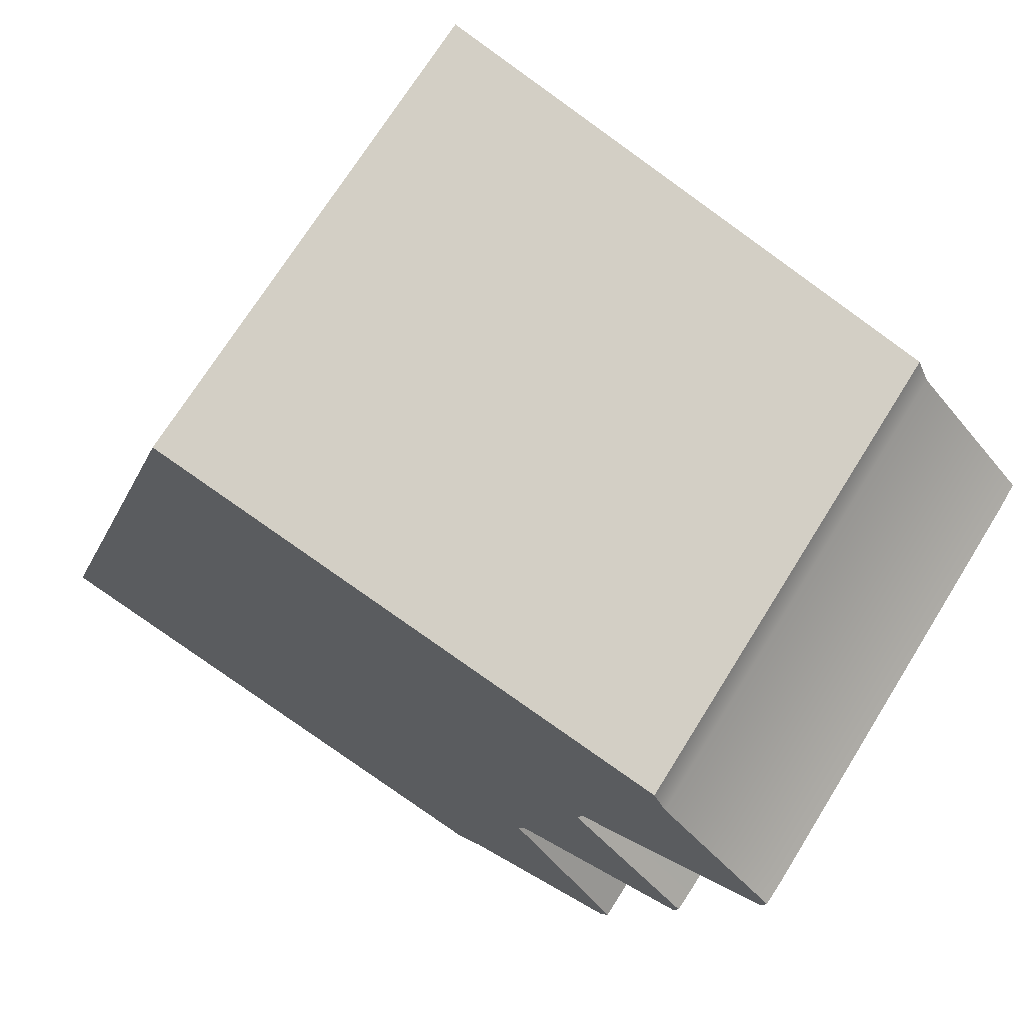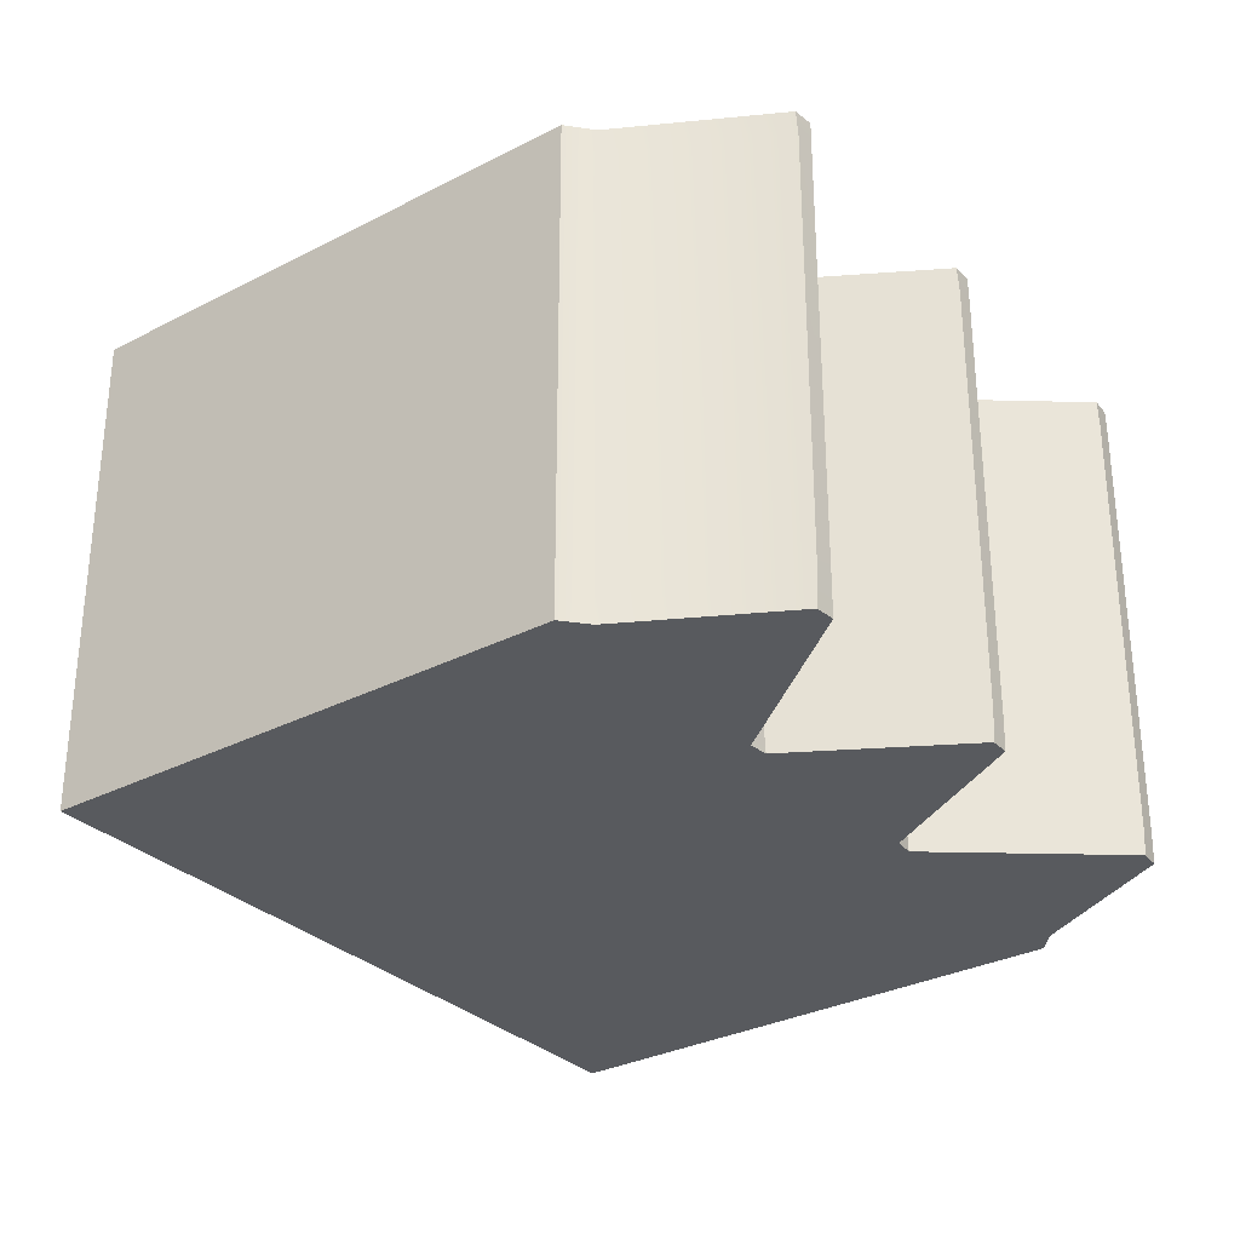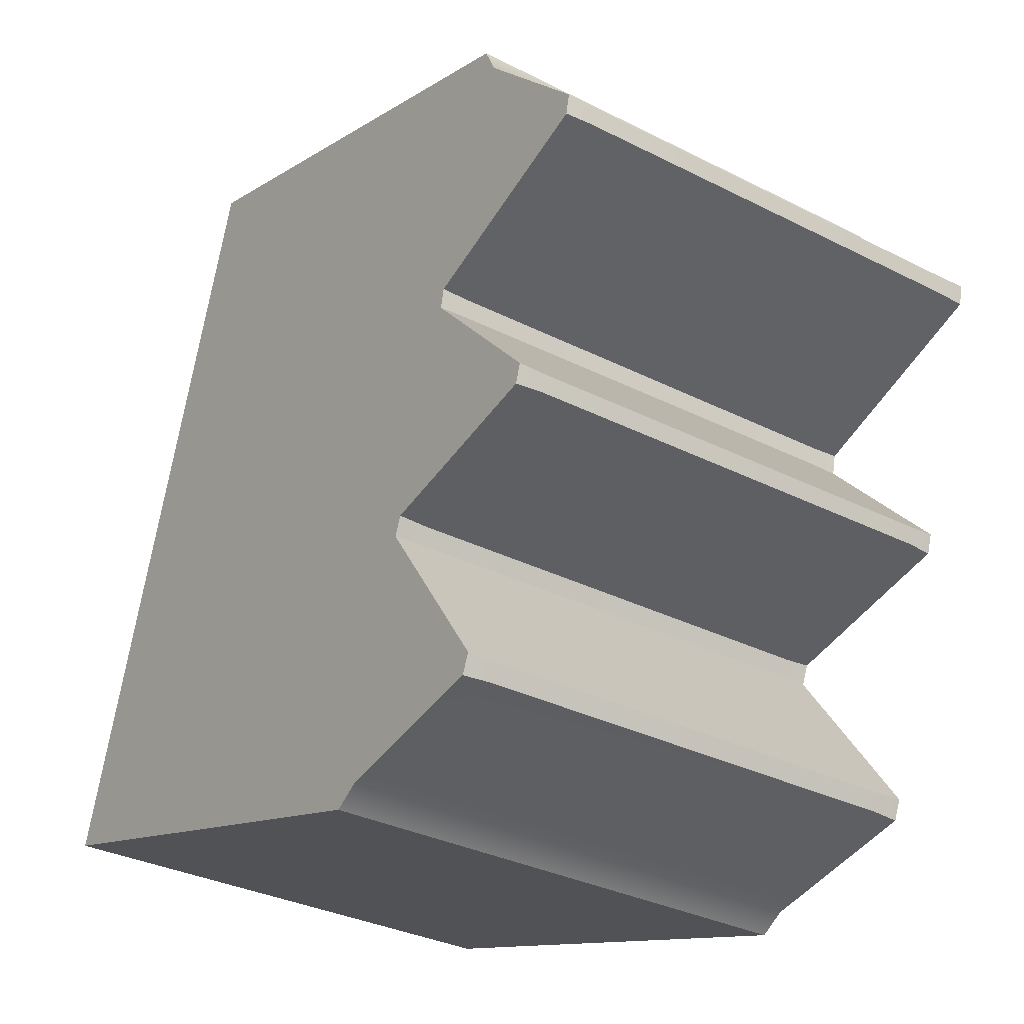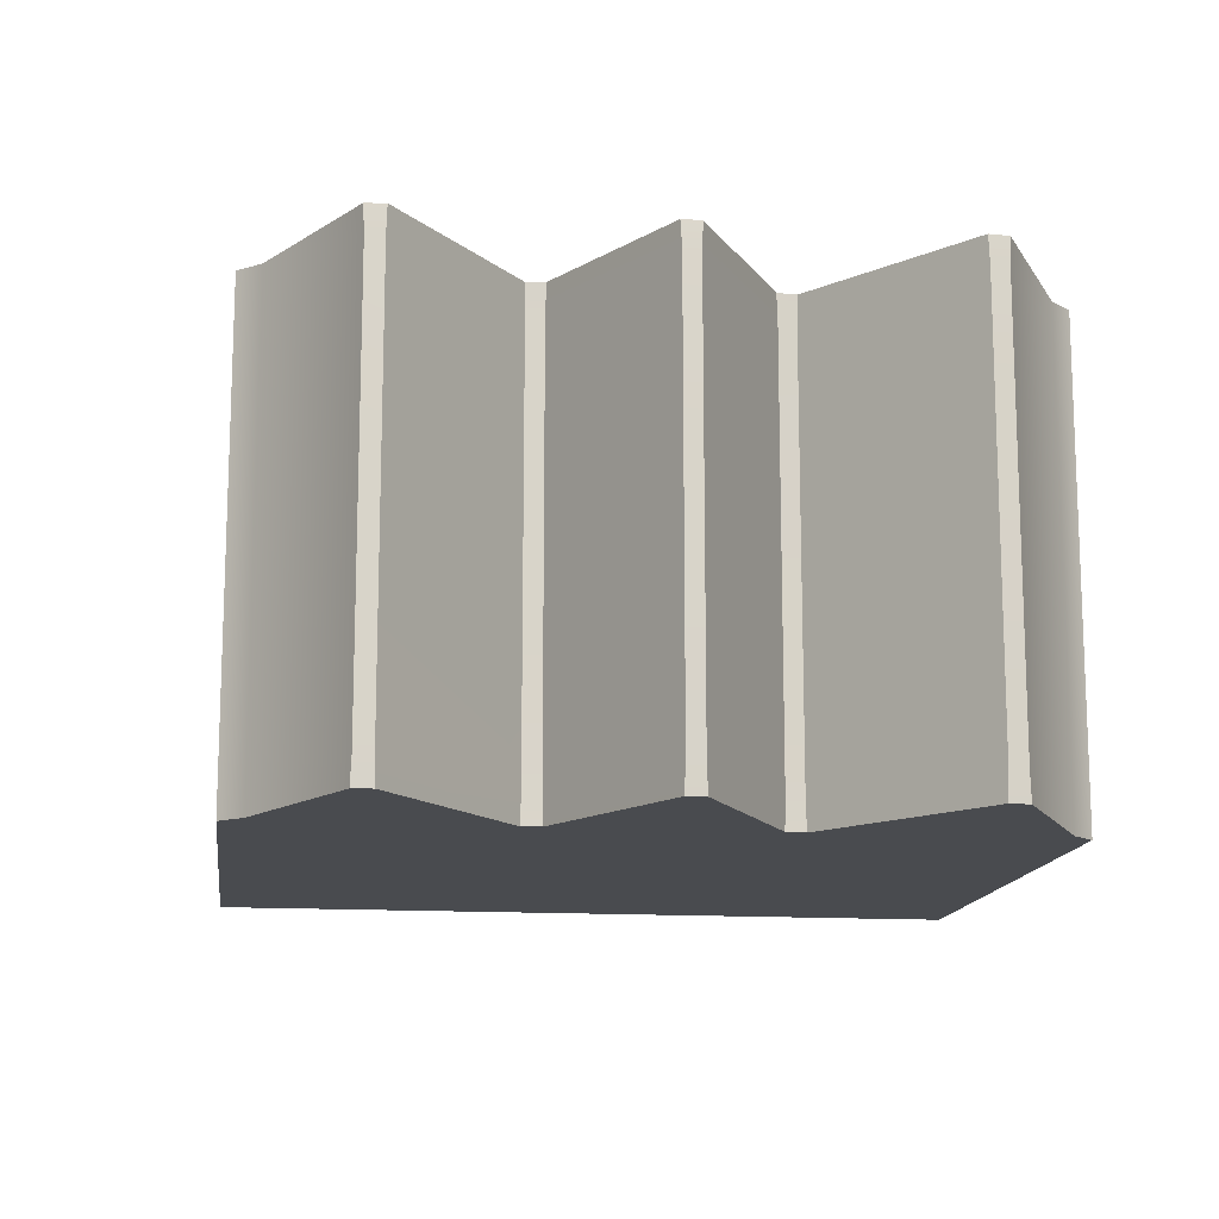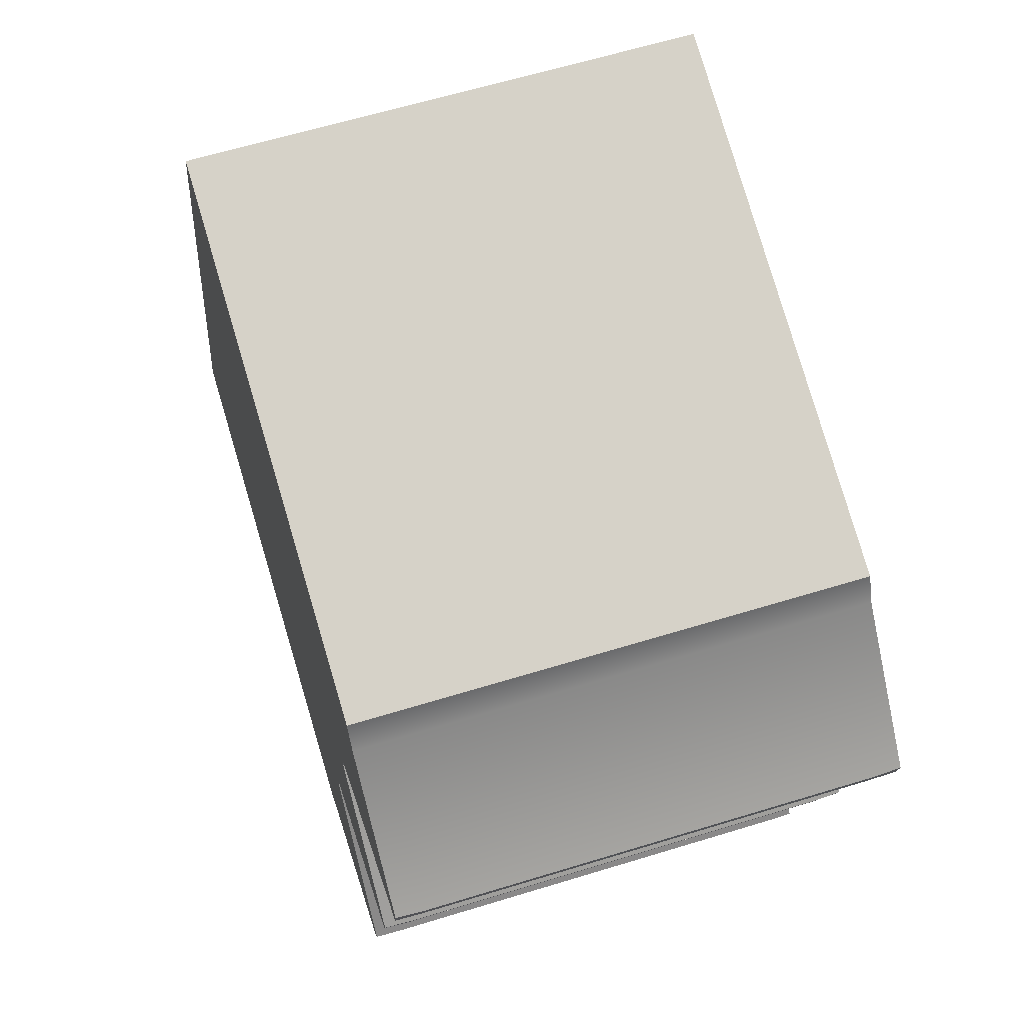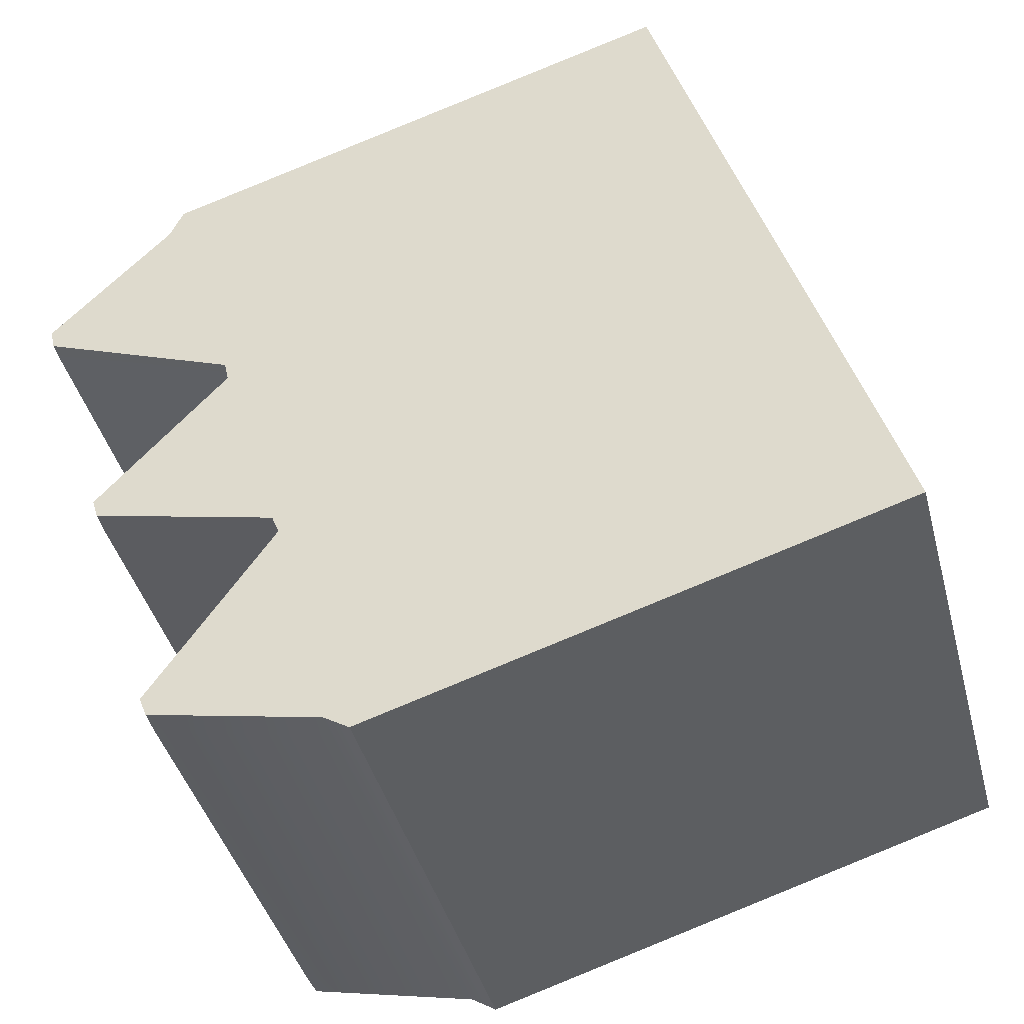
<metadata>
{"format":"obj","ext":"obj","renderer":"f3d","projection":"perspective","resolution":1024,"background":"white","views":[{"elev":70.6,"azim":-148.2,"up":"+Y"},{"elev":-30.8,"azim":-126.5,"up":"+Z"},{"elev":-32.2,"azim":-125.5,"up":"+Y"},{"elev":-14.0,"azim":-80.7,"up":"+Z"},{"elev":62.4,"azim":-107.3,"up":"+Y"},{"elev":-41.6,"azim":14.6,"up":"+Y"}]}
</metadata>
<code>
o hearing__Material.004_0
v -33.91 0.3593 1.751
v -30.29 1.457 1.751
v -30.46 2.006 1.751
v -35.07 0.6027 1.751
v -35.31 5.425 -1.554
v -31.82 6.484 -1.554
v -31.82 6.484 -1.751
v -35.31 5.425 -1.751
v -35.07 0.6027 -1.751
v -30.46 2.006 -1.751
v -30.29 1.457 -1.751
v -33.91 0.3593 -1.751
v -33.74 0.2479 -1.751
v -30.25 1.306 -1.751
v -30.25 1.306 -1.554
v -33.74 0.2479 -1.554
v -34.1 0.3025 -1.751
v -34.1 0.3025 -1.554
v -35.3 0.5537 -1.554
v -35.29 0.5474 -1.751
v -35.67 2.569 1.751
v -31.06 3.972 1.751
v -31.24 4.595 1.751
v -34.8 3.516 1.751
v -35.88 2.493 -1.751
v -35.89 2.482 -1.554
v -34.97 3.485 -1.554
v -34.98 3.476 -1.751
v -34.8 3.516 -1.751
v -31.24 4.595 -1.751
v -31.06 3.972 -1.751
v -35.67 2.569 -1.751
v -35.39 5.224 1.751
v -31.77 6.324 1.751
v -31.82 6.484 1.751
v -35.31 5.425 1.751
v -35.58 5.167 -1.751
v -35.58 5.167 -1.554
v -35.49 5.371 -1.554
v -35.49 5.371 -1.751
v -35.31 5.425 -1.751
v -31.82 6.484 -1.751
v -31.77 6.324 -1.751
v -35.39 5.224 -1.751
v -34.38 2.117 1.751
v -30.82 3.196 1.751
v -31.01 3.818 1.751
v -35.62 2.415 1.751
v -34.55 2.053 -1.751
v -34.54 2.047 -1.554
v -35.85 2.366 -1.554
v -35.84 2.36 -1.751
v -35.62 2.415 -1.751
v -31.01 3.818 -1.751
v -30.82 3.196 -1.751
v -34.38 2.117 -1.751
v -34.83 3.676 1.751
v -31.29 4.749 1.751
v -31.56 5.63 1.751
v -36.19 4.222 1.751
v -35.01 3.614 -1.751
v -35 3.61 -1.554
v -36.41 4.169 -1.554
v -36.4 4.164 -1.751
v -31.29 4.749 -1.751
v -34.83 3.676 -1.751
v -36.19 4.222 -1.751
v -31.56 5.63 -1.751
v -35.13 0.7522 1.751
v -30.51 2.16 1.751
v -30.77 3.041 1.751
v -34.31 1.968 1.751
v -35.34 0.681 -1.751
v -35.35 0.6736 -1.554
v -34.49 1.928 -1.554
v -34.49 1.921 -1.751
v -30.51 2.16 -1.751
v -35.13 0.7522 -1.751
v -34.31 1.968 -1.751
v -30.77 3.041 -1.751
v -35.88 2.493 1.751
v -34.98 3.475 1.751
v -34.55 2.053 1.751
v -35.84 2.359 1.751
v -35.34 0.6813 1.751
v -34.49 1.921 1.751
v -34.1 0.3025 1.751
v -35.29 0.5471 1.751
v -33.92 0.1929 -1.751
v -33.92 0.1929 -1.554
v -35.29 0.5474 -1.751
v -34.1 0.3025 -1.751
v -35.34 0.681 -1.751
v -34.49 1.921 -1.751
v -35.84 2.36 -1.751
v -34.55 2.053 -1.751
v -34.98 3.476 -1.751
v -35.88 2.493 -1.751
v -35.01 3.614 -1.751
v -36.4 4.164 -1.751
v -35.49 5.371 -1.751
v -35.58 5.167 -1.751
v -35.49 5.371 -1.554
v -35.49 5.371 -1.751
v -35.58 5.167 1.751
v -35.49 5.371 1.751
v -35.01 3.614 1.751
v -36.4 4.164 1.751
v -30.25 1.306 1.562
v -33.74 0.2479 1.562
v -33.92 0.1929 1.562
v -35.3 0.5537 1.562
v -34.1 0.3025 1.562
v -35.35 0.6736 1.562
v -34.49 1.928 1.562
v -35.85 2.366 1.562
v -34.54 2.047 1.562
v -34.97 3.485 1.562
v -35.89 2.482 1.562
v -35 3.61 1.562
v -36.41 4.169 1.562
v -35.58 5.167 1.562
v -35.49 5.371 1.562
v -35.49 5.371 1.562
v -35.31 5.425 1.562
v -31.82 6.484 1.562
v -30.25 1.306 1.751
v -33.74 0.2479 1.751
v -33.92 0.1929 1.751
v -35.29 0.5471 1.751
v -34.1 0.3025 1.751
v -35.34 0.6813 1.751
v -34.49 1.921 1.751
v -35.84 2.359 1.751
v -34.55 2.053 1.751
v -34.98 3.475 1.751
v -35.88 2.493 1.751
v -35.01 3.614 1.751
v -36.4 4.164 1.751
v -35.58 5.167 1.751
v -35.49 5.371 1.751
v -35.49 5.371 1.751
v -35.31 5.425 1.751
v -31.82 6.484 1.751
v -31.61 5.785 -1.751
v -36.22 4.381 -1.751
v -36.43 4.305 -1.751
v -36.43 4.305 -1.751
v -36.44 4.294 -1.554
v -36.44 4.294 1.562
v -36.43 4.305 1.751
v -36.43 4.305 1.751
v -36.22 4.381 1.751
v -31.61 5.785 1.751
v -30.25 1.306 -1.751
v -33.74 0.2479 -1.751
v -33.92 0.1929 -1.751
v -33.92 0.1929 -1.751
v -33.92 0.1929 -1.554
v -33.92 0.1929 1.562
v -33.92 0.1929 1.751
v -33.92 0.1929 1.751
v -33.74 0.2479 1.751
v -30.25 1.306 1.751
v -31.01 3.818 1.751
v -35.62 2.415 1.751
v -35.62 2.415 1.751
v -35.84 2.359 1.751
v -35.84 2.359 1.751
v -35.88 2.493 1.751
v -35.89 2.482 1.562
v -35.85 2.366 1.562
v -35.89 2.482 -1.554
v -35.85 2.366 -1.554
v -35.88 2.493 -1.751
v -35.84 2.36 -1.751
v -35.85 2.366 -1.554
v -35.89 2.482 -1.554
v -35.88 2.493 -1.751
v -35.67 2.569 -1.751
v -35.62 2.415 -1.751
v -31.01 3.818 -1.751
v -31.29 4.749 1.751
v -34.83 3.676 1.751
v -34.83 3.676 1.751
v -35.01 3.614 1.751
v -34.98 3.475 1.751
v -35.01 3.614 1.751
v -35 3.61 1.562
v -34.97 3.485 1.562
v -35 3.61 -1.554
v -34.97 3.485 -1.554
v -36.4 4.164 1.751
v -36.43 4.305 1.751
v -36.44 4.294 1.562
v -36.41 4.169 1.562
v -36.43 4.305 1.751
v -36.22 4.381 1.751
v -36.22 4.381 1.751
v -31.61 5.785 1.751
v -35.01 3.614 -1.751
v -34.98 3.476 -1.751
v -35.01 3.614 -1.751
v -34.83 3.676 -1.751
v -34.83 3.676 -1.751
v -31.29 4.749 -1.751
v -36.43 4.305 -1.751
v -36.22 4.381 -1.751
v -36.43 4.305 -1.751
v -36.4 4.164 -1.751
v -36.41 4.169 -1.554
v -36.44 4.294 -1.554
v -31.61 5.785 -1.751
v -36.22 4.381 -1.751
v -30.51 2.16 1.751
v -35.13 0.7522 1.751
v -35.07 0.6027 1.751
v -35.29 0.5471 1.751
v -35.29 0.5471 1.751
v -35.34 0.6813 1.751
v -35.35 0.6736 1.562
v -35.3 0.5537 1.562
v -35.35 0.6736 -1.554
v -35.3 0.5537 -1.554
v -34.49 1.921 1.751
v -34.55 2.053 1.751
v -34.54 2.047 1.562
v -34.49 1.928 1.562
v -34.49 1.921 1.751
v -34.31 1.968 1.751
v -34.31 1.968 1.751
v -30.77 3.041 1.751
v -35.34 0.681 -1.751
v -35.29 0.5474 -1.751
v -35.34 0.681 -1.751
v -35.13 0.7522 -1.751
v -35.13 0.7522 -1.751
v -30.51 2.16 -1.751
v -34.55 2.053 -1.751
v -34.38 2.117 -1.751
v -34.55 2.053 -1.751
v -34.49 1.921 -1.751
v -34.49 1.928 -1.554
v -34.54 2.047 -1.554
v -34.54 2.047 -1.554
v -34.49 1.928 -1.554
v -30.77 3.041 -1.751
v -34.31 1.968 -1.751
f 1 2 3
f 1 3 4
f 5 6 7
f 5 7 8
f 9 10 11
f 9 11 12
f 13 14 15
f 13 15 16
f 17 18 19
f 17 19 20
f 21 22 23
f 21 23 24
f 25 26 27
f 25 27 28
f 29 30 31
f 29 31 32
f 33 34 35
f 33 35 36
f 37 38 39
f 37 39 40
f 41 42 43
f 41 43 44
f 45 46 47
f 45 47 48
f 49 50 51
f 49 51 52
f 53 54 55
f 53 55 56
f 57 58 59
f 57 59 60
f 61 62 63
f 61 63 64
f 65 66 67
f 65 67 68
f 69 70 71
f 69 71 72
f 73 74 75
f 73 75 76
f 77 78 79
f 77 79 80
f 81 21 24
f 81 24 82
f 83 45 48
f 83 48 84
f 85 69 72
f 85 72 86
f 87 1 4
f 87 4 88
f 89 13 16
f 89 16 90
f 91 9 12
f 91 12 92
f 78 93 94
f 78 94 79
f 95 53 56
f 95 56 96
f 97 29 32
f 97 32 98
f 66 99 100
f 66 100 67
f 101 41 44
f 101 44 102
f 103 5 8
f 103 8 104
f 105 33 36
f 105 36 106
f 107 57 60
f 107 60 108
f 16 15 109
f 16 109 110
f 90 16 110
f 90 110 111
f 112 19 18
f 112 18 113
f 74 114 115
f 74 115 75
f 116 51 50
f 116 50 117
f 118 27 26
f 118 26 119
f 62 120 121
f 62 121 63
f 39 38 122
f 39 122 123
f 124 125 5
f 124 5 103
f 125 126 6
f 125 6 5
f 110 109 127
f 110 127 128
f 111 110 128
f 111 128 129
f 130 112 113
f 130 113 131
f 114 132 133
f 114 133 115
f 134 116 117
f 134 117 135
f 136 118 119
f 136 119 137
f 120 138 139
f 120 139 121
f 123 122 140
f 123 140 141
f 142 143 125
f 142 125 124
f 143 144 126
f 143 126 125
f 44 43 145
f 44 145 146
f 102 44 146
f 102 146 147
f 148 149 38
f 148 38 37
f 122 38 149
f 122 149 150
f 140 122 150
f 140 150 151
f 152 153 33
f 152 33 105
f 153 154 34
f 153 34 33
f 12 11 155
f 12 155 156
f 92 12 156
f 92 156 157
f 158 159 18
f 158 18 17
f 113 18 159
f 113 159 160
f 131 113 160
f 131 160 161
f 162 163 1
f 162 1 87
f 163 164 2
f 163 2 1
f 165 22 21
f 165 21 166
f 167 21 81
f 167 81 168
f 169 170 171
f 169 171 172
f 172 171 173
f 172 173 174
f 175 176 177
f 175 177 178
f 95 179 180
f 95 180 53
f 181 32 31
f 181 31 182
f 23 183 184
f 23 184 24
f 24 185 186
f 24 186 82
f 187 188 189
f 187 189 190
f 190 189 191
f 190 191 192
f 193 194 195
f 193 195 196
f 197 108 60
f 197 60 198
f 199 60 59
f 199 59 200
f 201 202 192
f 201 192 191
f 97 203 204
f 97 204 29
f 29 205 206
f 29 206 30
f 100 207 208
f 100 208 67
f 209 210 211
f 209 211 212
f 212 211 196
f 212 196 195
f 213 68 67
f 213 67 214
f 3 215 216
f 3 216 4
f 217 69 85
f 217 85 218
f 219 220 221
f 219 221 222
f 222 221 223
f 222 223 224
f 225 226 227
f 225 227 228
f 83 229 230
f 83 230 45
f 45 231 232
f 45 232 46
f 233 234 224
f 233 224 223
f 91 235 236
f 91 236 9
f 9 237 238
f 9 238 10
f 94 239 240
f 94 240 79
f 241 242 243
f 241 243 244
f 245 246 228
f 245 228 227
f 55 247 248
f 55 248 56

</code>
